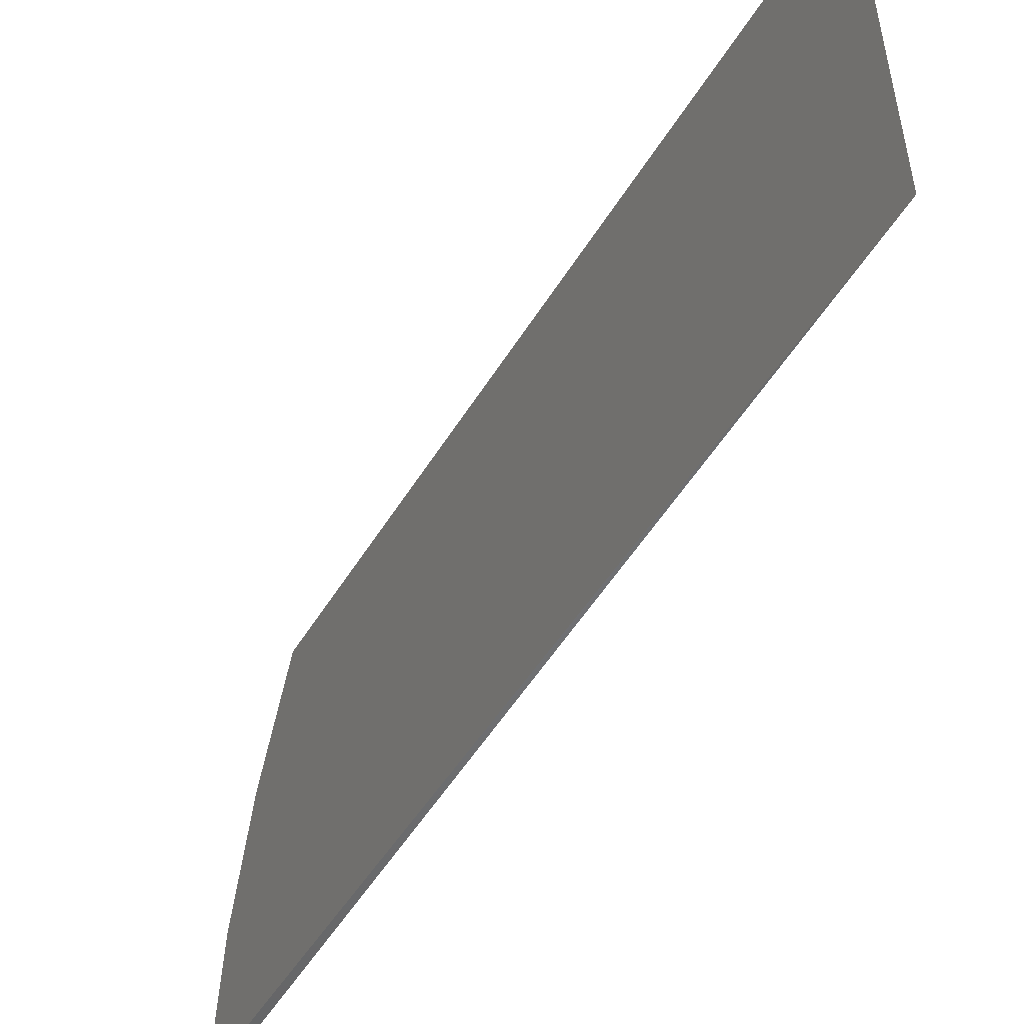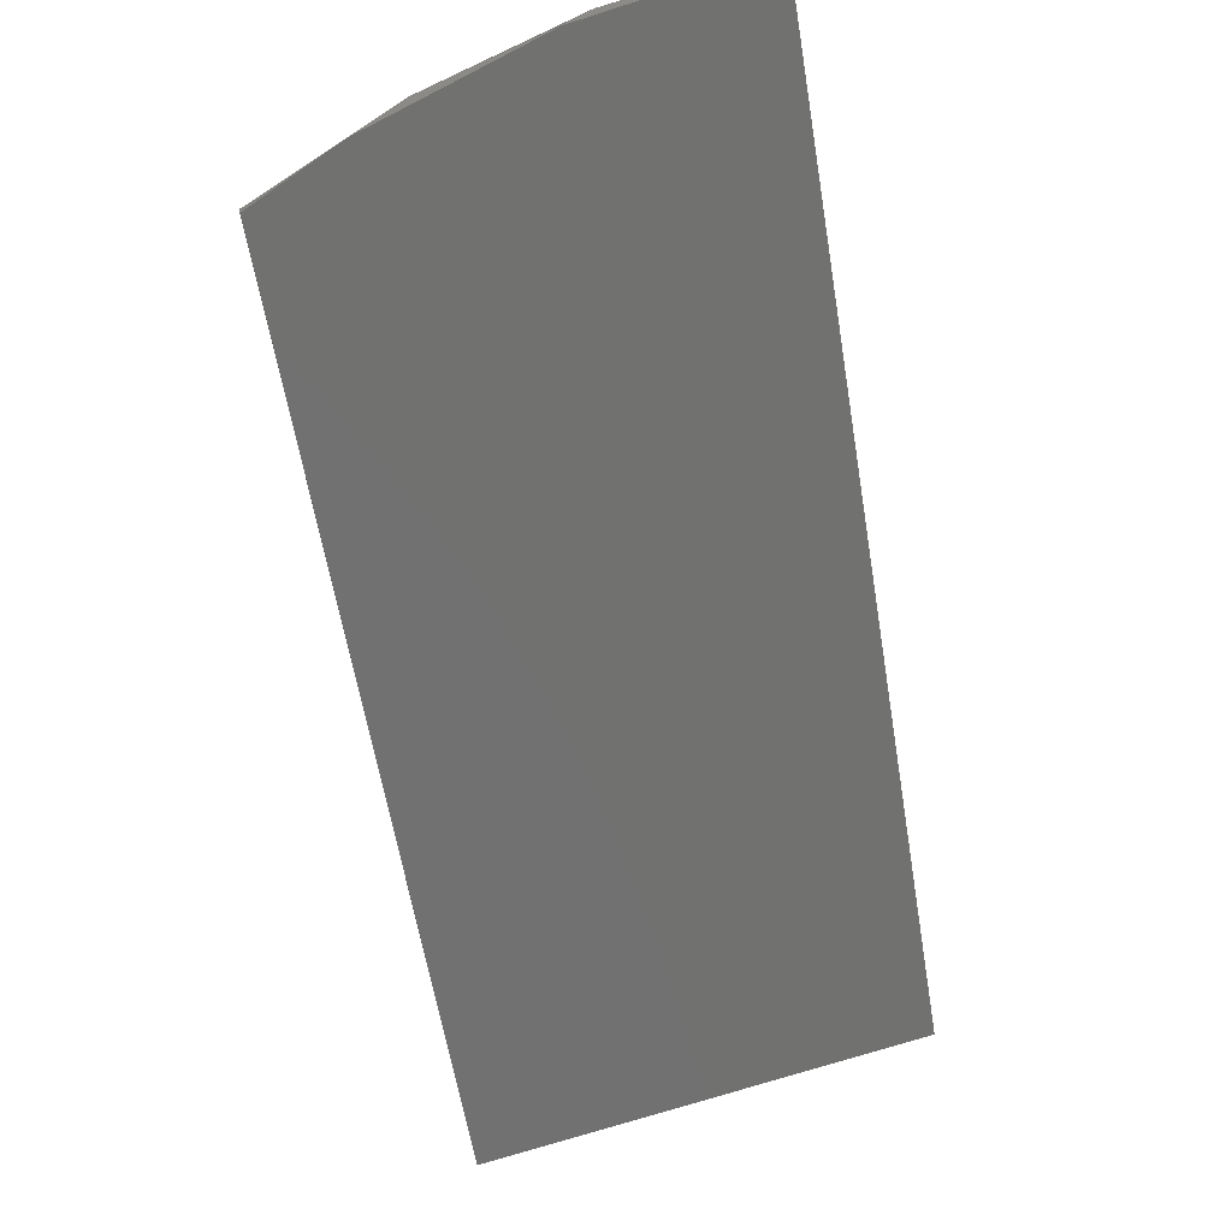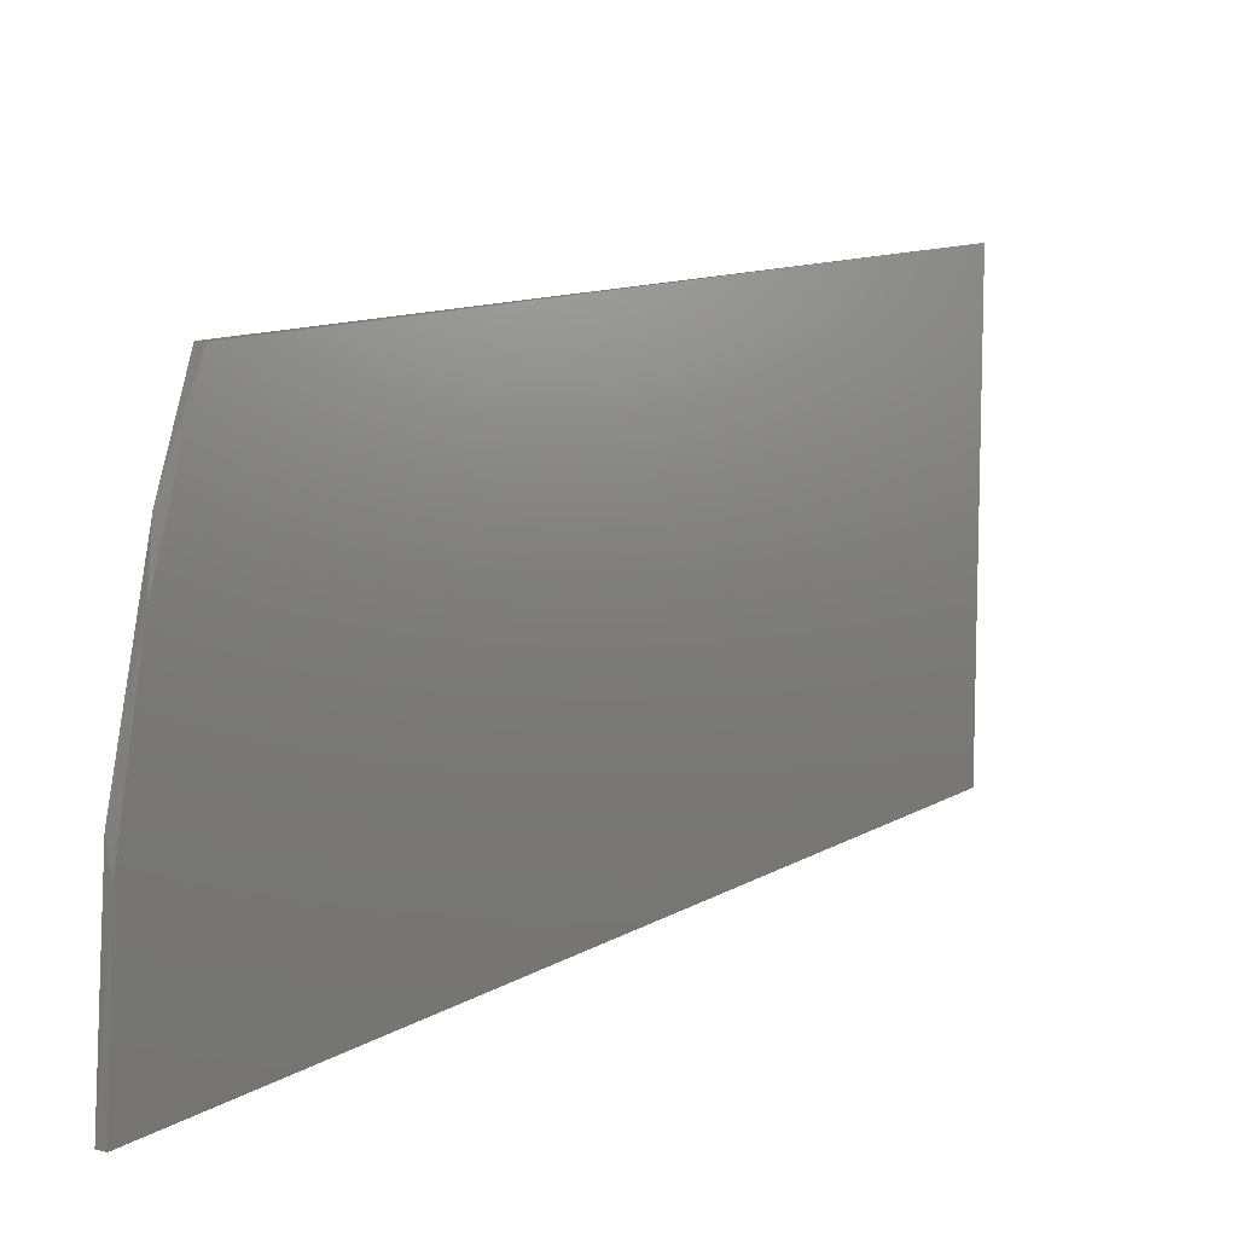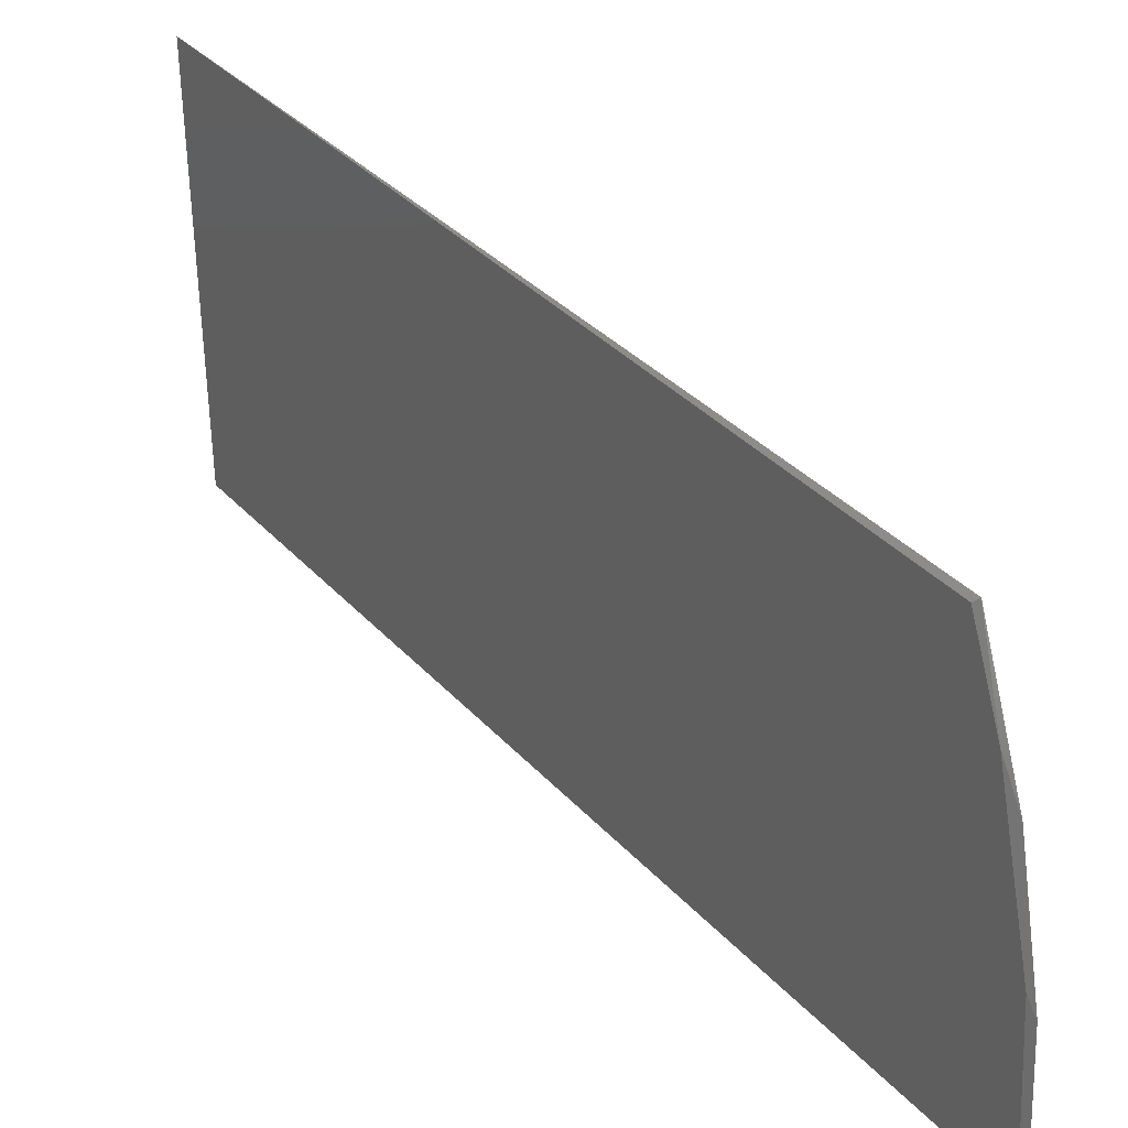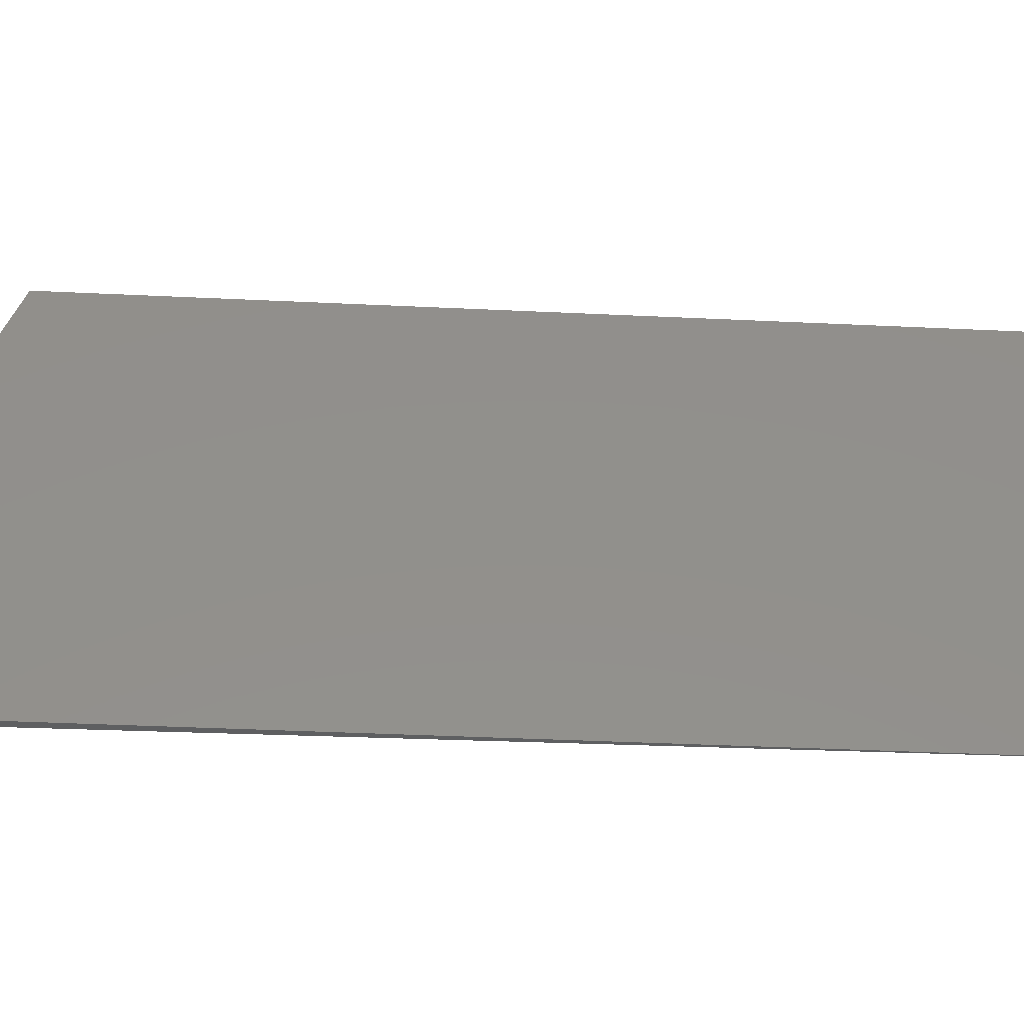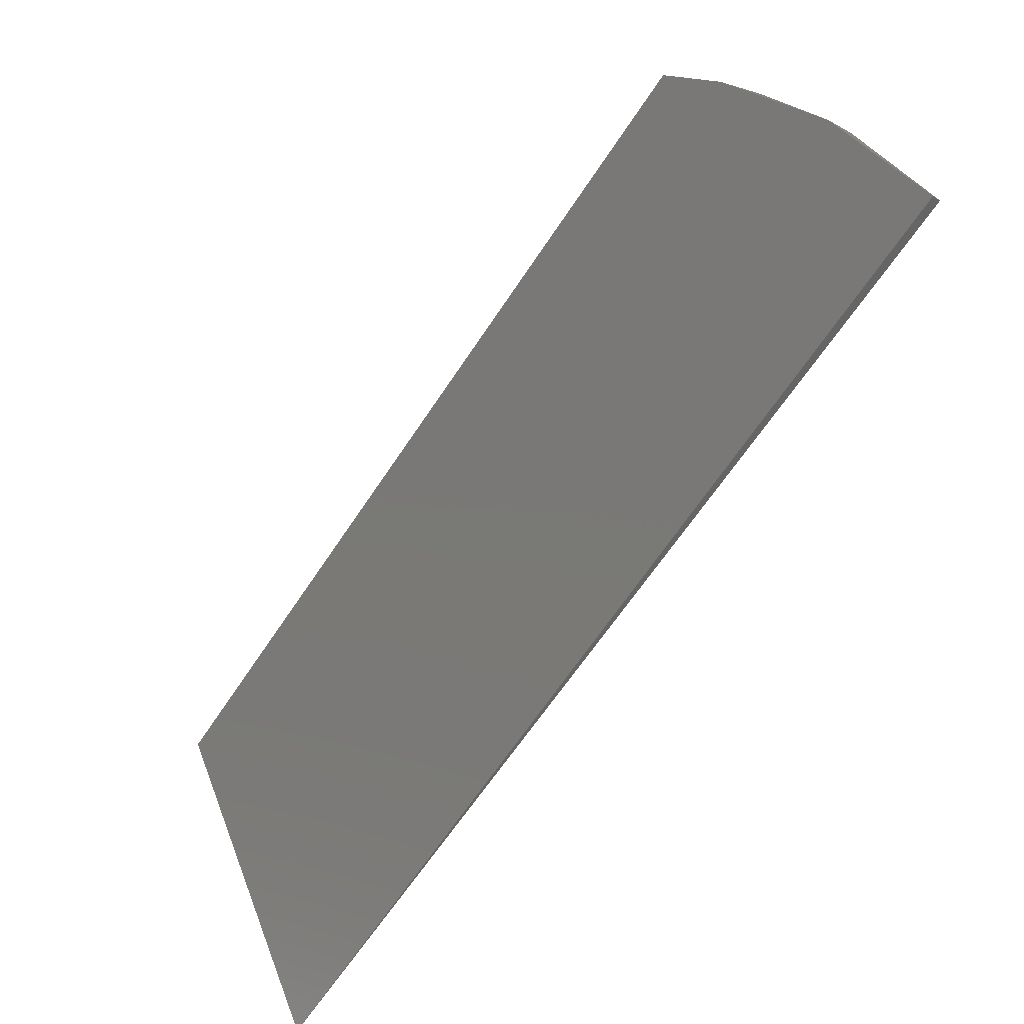
<metadata>
{"format":"stl","ext":"stl","renderer":"f3d","projection":"perspective","resolution":1024,"background":"white","views":[{"elev":-50.5,"azim":6.2,"up":"+Z"},{"elev":64.0,"azim":73.8,"up":"+Y"},{"elev":10.7,"azim":-109.6,"up":"+Z"},{"elev":36.9,"azim":179.3,"up":"+Z"},{"elev":-38.6,"azim":-56.9,"up":"+Z"},{"elev":37.0,"azim":160.5,"up":"+Y"}]}
</metadata>
<code>
# stl→obj: 10 verts, 16 faces
v 0.2795 0.078 0.1172
v 0.1327 0.2759 0.1172
v 0.1242 0.2875 0.07954
v 0.1189 0.2945 0.0402
v 0.1172 0.2969 -5.245e-16
v 0.2795 0.078 0
v 0.1288 0.2852 0.09344
v 0.1345 0.2773 0.1172
v 0.1192 0.2984 0
v 0.1216 0.295 0.04743
f 1 2 3
f 1 3 4
f 1 4 5
f 1 5 6
f 2 7 3
f 2 8 7
f 9 4 10
f 9 5 4
f 3 7 10
f 3 10 4
f 9 10 7
f 9 7 8
f 9 8 1
f 9 1 6
f 5 9 6
f 1 8 2

</code>
